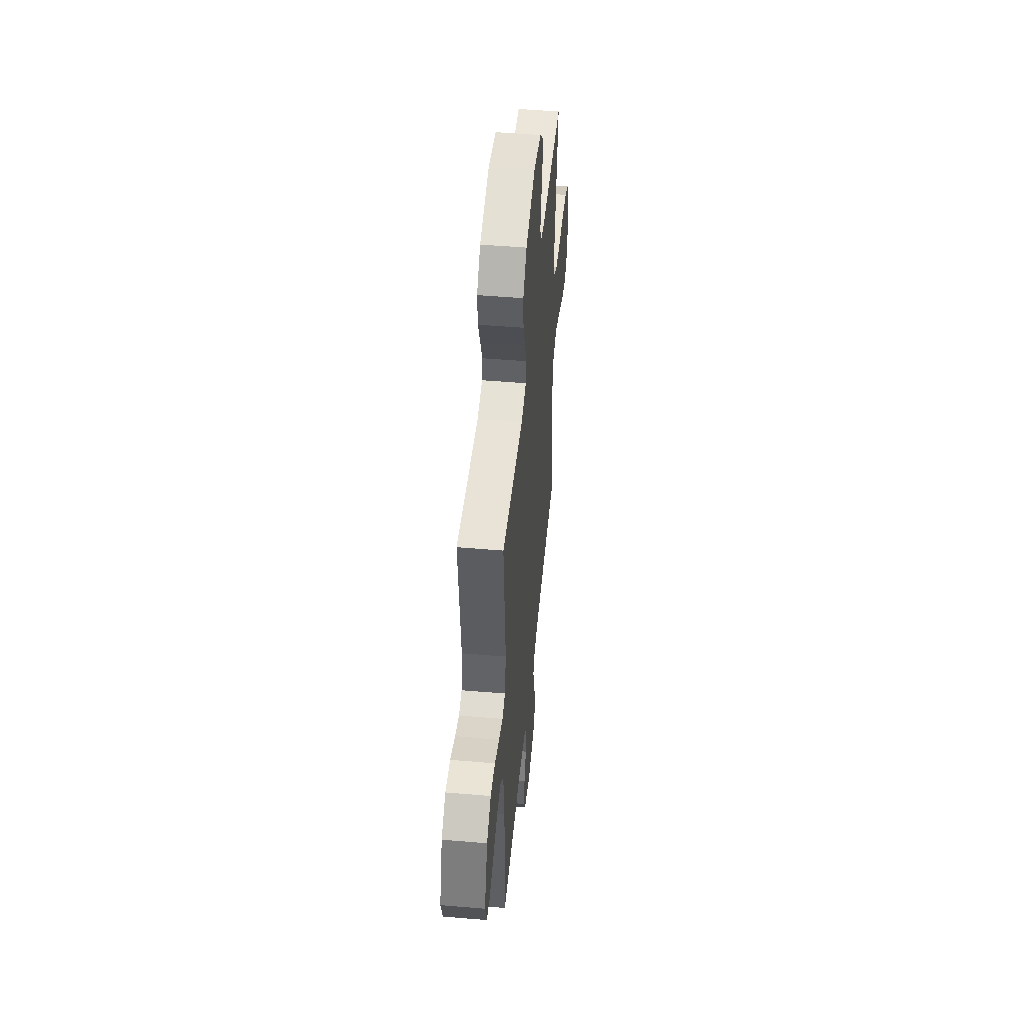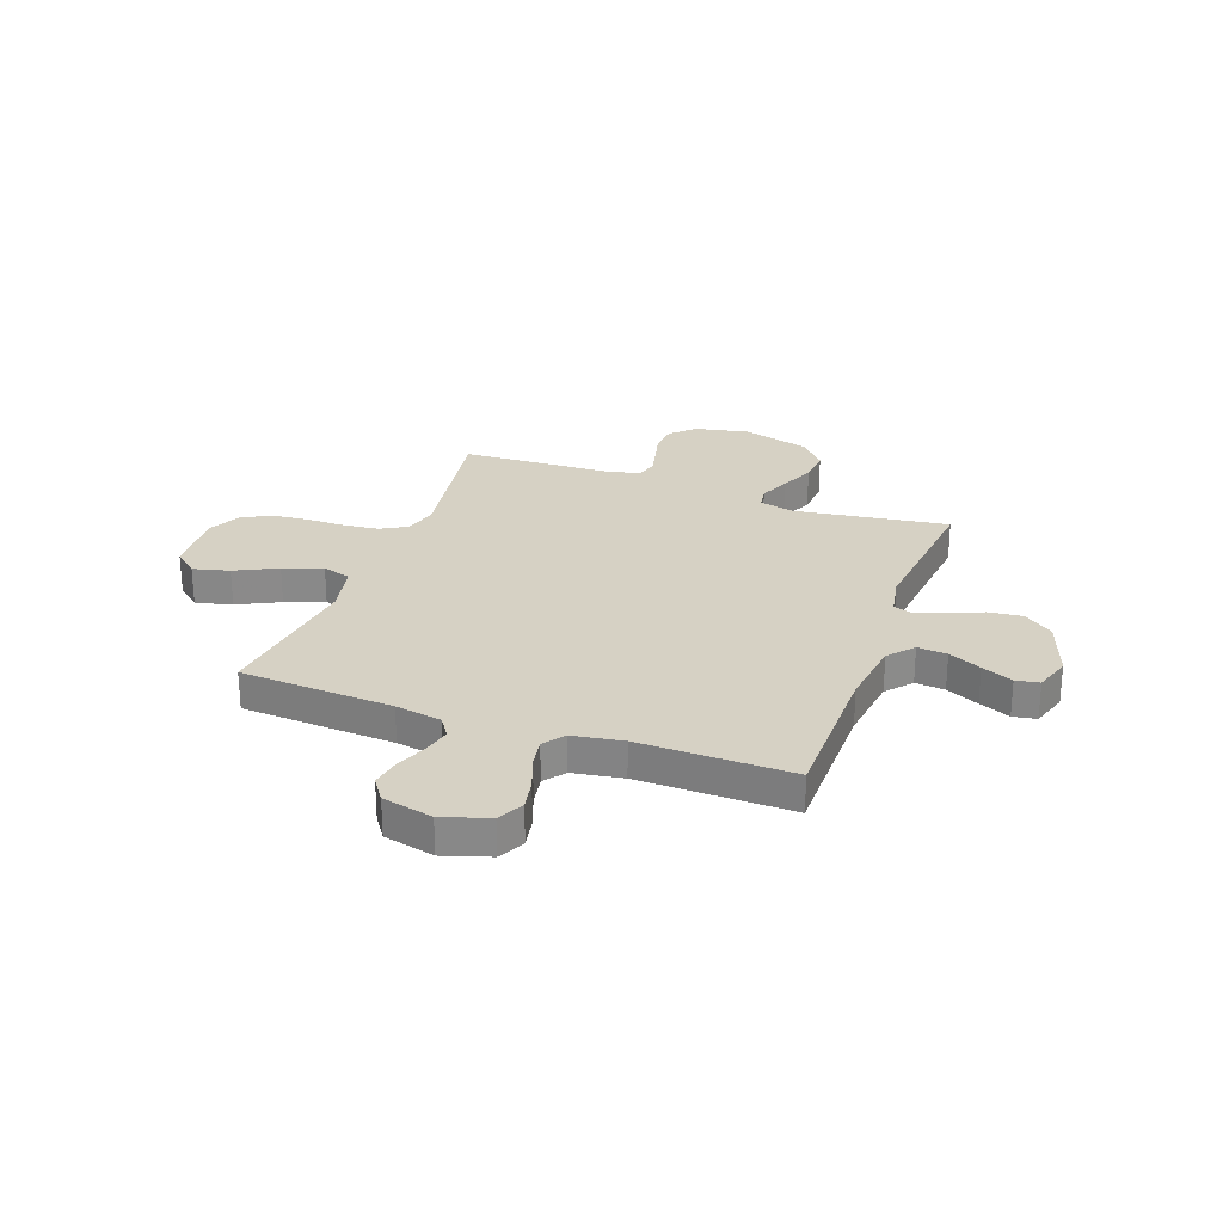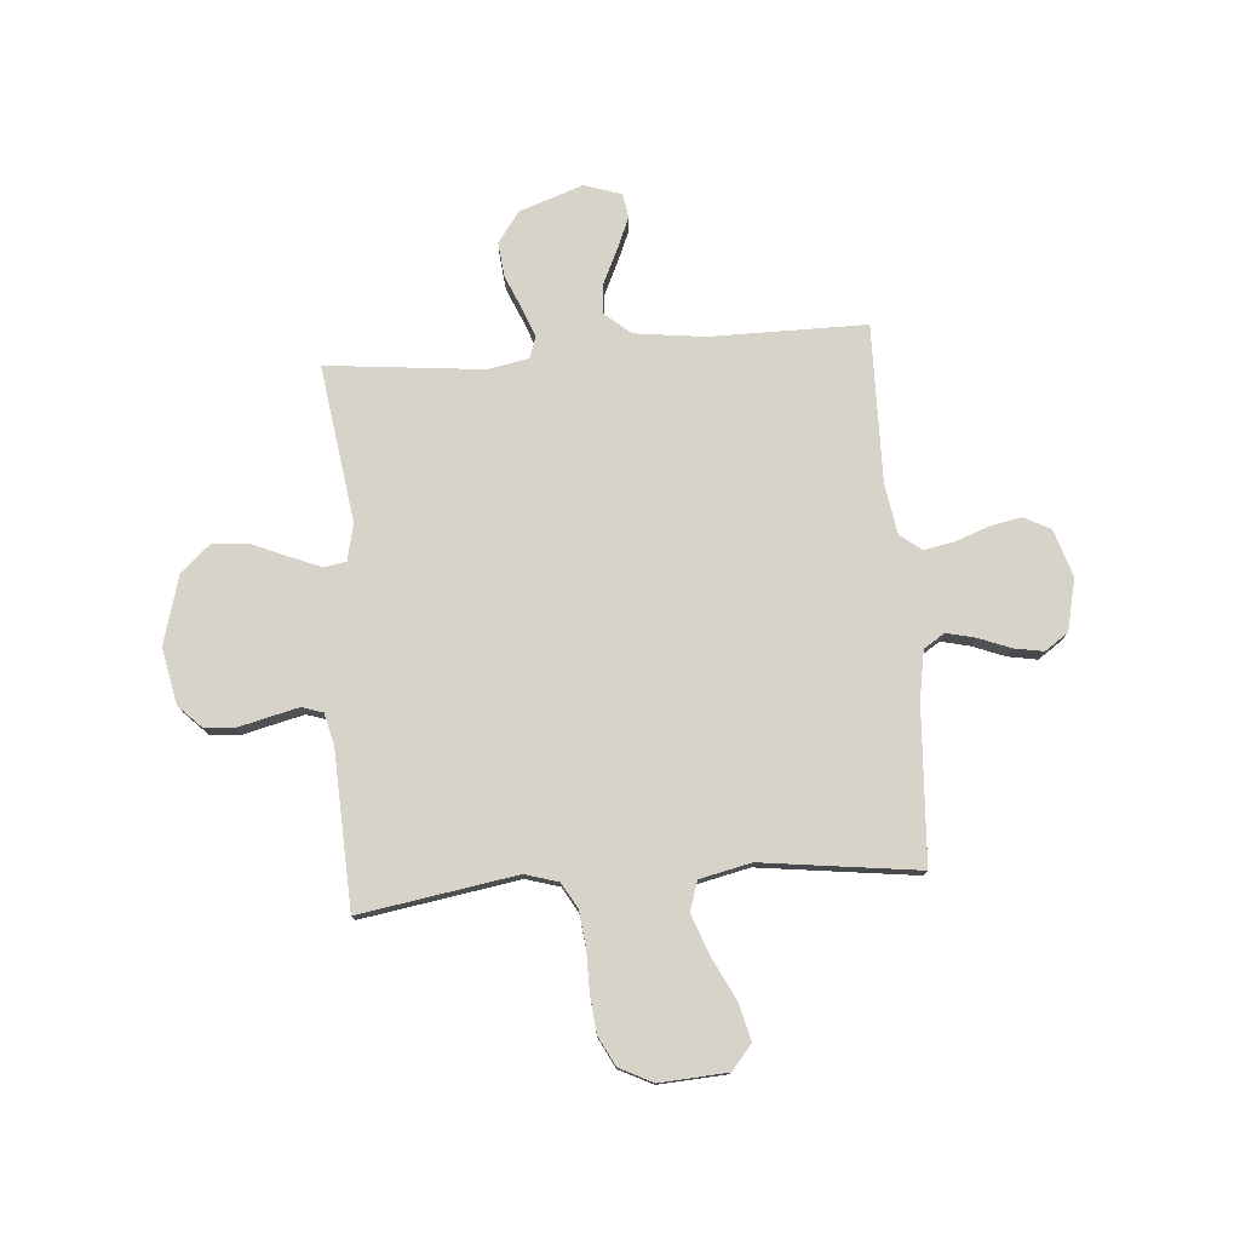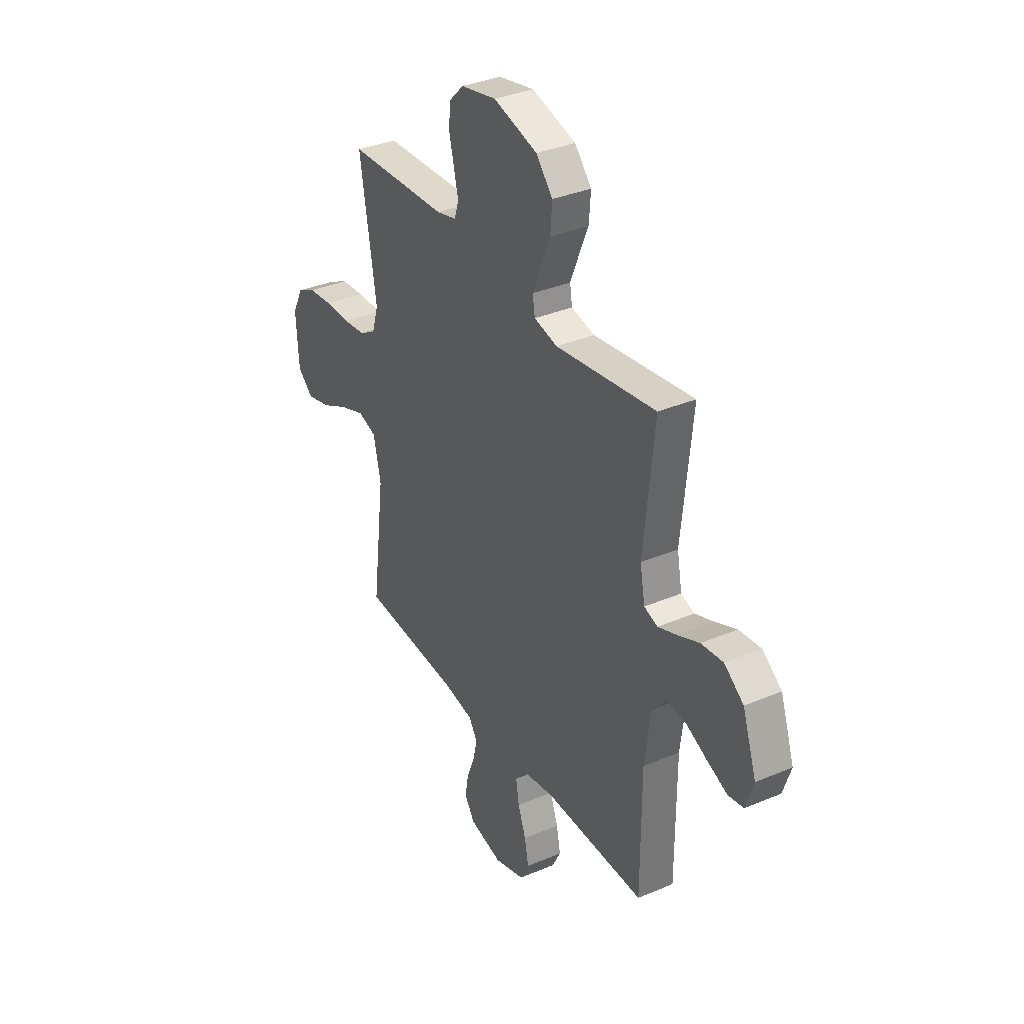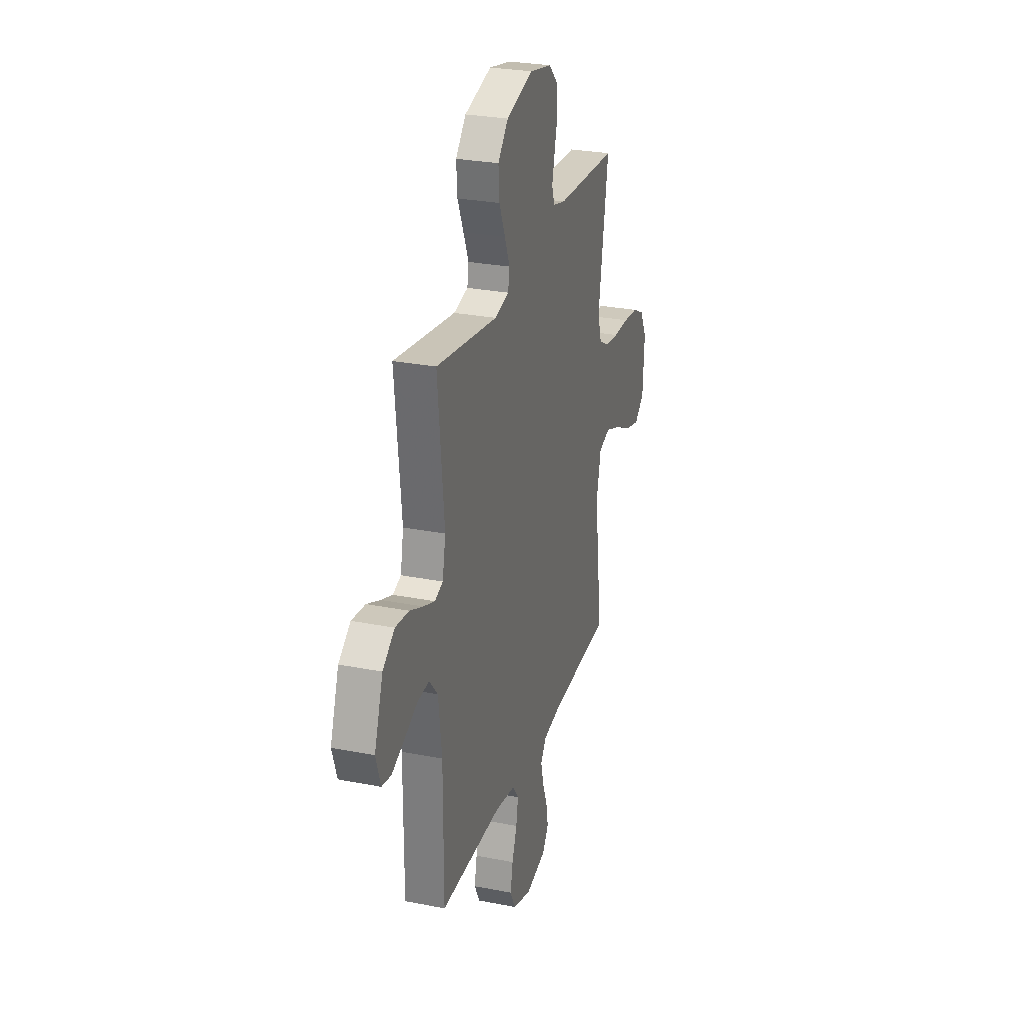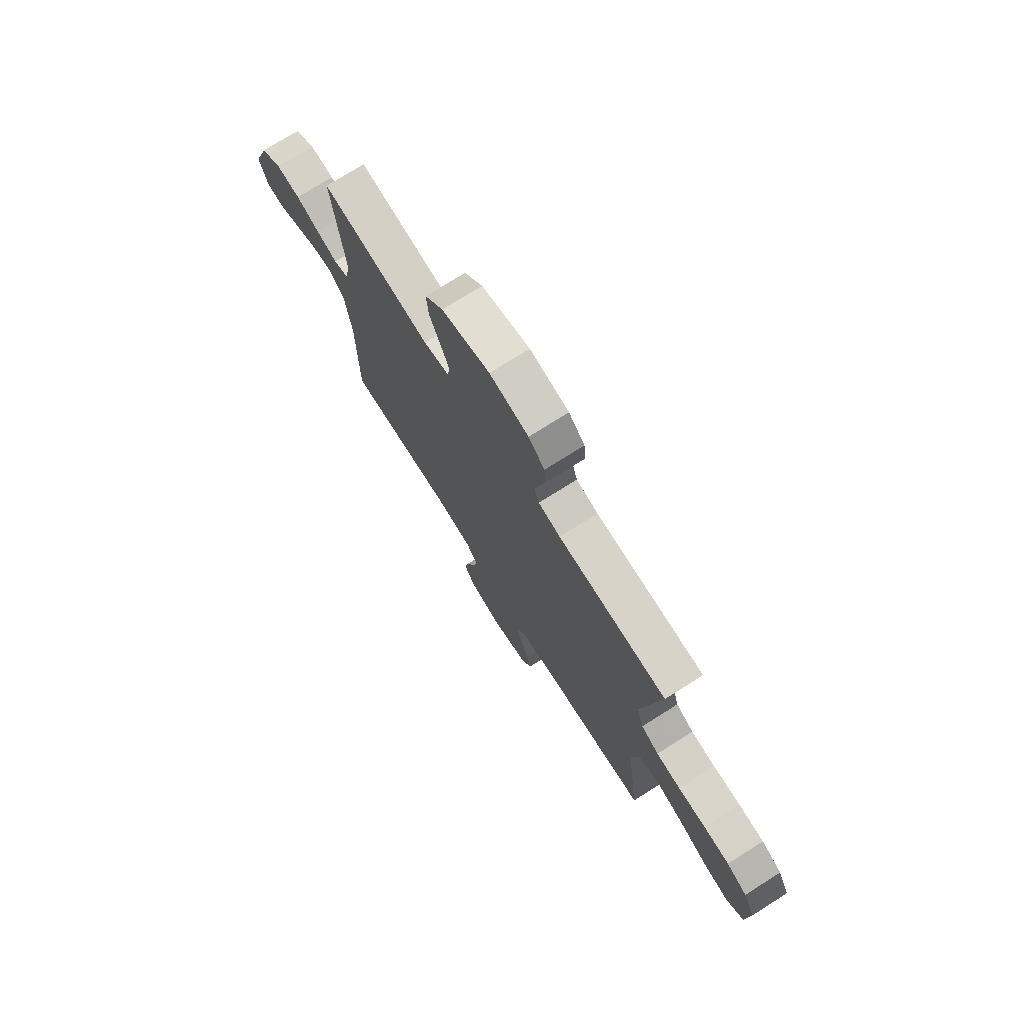
<metadata>
{"format":"obj","ext":"obj","renderer":"f3d","projection":"perspective","resolution":1024,"background":"white","views":[{"elev":49.4,"azim":-84.6,"up":"+Z"},{"elev":26.8,"azim":-160.0,"up":"+Y"},{"elev":77.1,"azim":85.5,"up":"+Y"},{"elev":34.9,"azim":-119.5,"up":"+Z"},{"elev":27.5,"azim":-73.1,"up":"+Z"},{"elev":74.6,"azim":57.7,"up":"+Z"}]}
</metadata>
<code>
v -0.5 0.07 -0.5
v -0.5 0.07 -0.2
v -0.517 0.07 -0.067
v -0.559 0.07 -0.018
v -0.617 0.07 -0.023
v -0.681 0.07 -0.053
v -0.742 0.07 -0.079
v -0.788 0.07 -0.071
v -0.811 0.07 0
v -0.769 0.07 0.121
v -0.711 0.07 0.164
v -0.645 0.07 0.157
v -0.58 0.07 0.129
v -0.524 0.07 0.108
v -0.484 0.07 0.122
v -0.469 0.07 0.2
v -0.5 0.07 0.5
v -0.2 0.07 0.457
v -0.13 0.07 0.473
v -0.123 0.07 0.516
v -0.148 0.07 0.577
v -0.177 0.07 0.645
v -0.182 0.07 0.713
v -0.132 0.07 0.77
v 0 0.07 0.807
v 0.107 0.07 0.785
v 0.151 0.07 0.741
v 0.155 0.07 0.684
v 0.14 0.07 0.623
v 0.127 0.07 0.568
v 0.14 0.07 0.528
v 0.2 0.07 0.513
v 0.5 0.07 0.5
v 0.451 0.07 0.2
v 0.47 0.07 0.136
v 0.519 0.07 0.108
v 0.587 0.07 0.1
v 0.663 0.07 0.1
v 0.735 0.07 0.093
v 0.792 0.07 0.064
v 0.824 0.07 0
v 0.816 0.07 -0.13
v 0.769 0.07 -0.17
v 0.698 0.07 -0.152
v 0.616 0.07 -0.111
v 0.54 0.07 -0.083
v 0.484 0.07 -0.101
v 0.462 0.07 -0.2
v 0.5 0.07 -0.5
v 0.2 0.07 -0.518
v 0.109 0.07 -0.534
v 0.083 0.07 -0.574
v 0.096 0.07 -0.629
v 0.12 0.07 -0.69
v 0.13 0.07 -0.747
v 0.099 0.07 -0.792
v 0 0.07 -0.815
v -0.091 0.07 -0.786
v -0.117 0.07 -0.735
v -0.105 0.07 -0.674
v -0.081 0.07 -0.609
v -0.071 0.07 -0.552
v -0.102 0.07 -0.511
v -0.2 0.07 -0.495
v -0.5 0 -0.5
v -0.5 0 -0.2
v -0.517 0 -0.067
v -0.559 0 -0.018
v -0.617 0 -0.023
v -0.681 0 -0.053
v -0.742 0 -0.079
v -0.788 0 -0.071
v -0.811 0 0
v -0.769 0 0.121
v -0.711 0 0.164
v -0.645 0 0.157
v -0.58 0 0.129
v -0.524 0 0.108
v -0.484 0 0.122
v -0.469 0 0.2
v -0.5 0 0.5
v -0.2 0 0.457
v -0.13 0 0.473
v -0.123 0 0.516
v -0.148 0 0.577
v -0.177 0 0.645
v -0.182 0 0.713
v -0.132 0 0.77
v 0 0 0.807
v 0.107 0 0.785
v 0.151 0 0.741
v 0.155 0 0.684
v 0.14 0 0.623
v 0.127 0 0.568
v 0.14 0 0.528
v 0.2 0 0.513
v 0.5 0 0.5
v 0.451 0 0.2
v 0.47 0 0.136
v 0.519 0 0.108
v 0.587 0 0.1
v 0.663 0 0.1
v 0.735 0 0.093
v 0.792 0 0.064
v 0.824 0 0
v 0.816 0 -0.13
v 0.769 0 -0.17
v 0.698 0 -0.152
v 0.616 0 -0.111
v 0.54 0 -0.083
v 0.484 0 -0.101
v 0.462 0 -0.2
v 0.5 0 -0.5
v 0.2 0 -0.518
v 0.109 0 -0.534
v 0.083 0 -0.574
v 0.096 0 -0.629
v 0.12 0 -0.69
v 0.13 0 -0.747
v 0.099 0 -0.792
v 0 0 -0.815
v -0.091 0 -0.786
v -0.117 0 -0.735
v -0.105 0 -0.674
v -0.081 0 -0.609
v -0.071 0 -0.552
v -0.102 0 -0.511
v -0.2 0 -0.495
f 59 60 61
f 58 59 61
f 57 58 61
f 56 57 61
f 55 56 61
f 54 55 61
f 53 54 61
f 52 53 61 62
f 51 52 62 63
f 48 49 50
f 51 63 64
f 50 51 64
f 48 50 64
f 47 48 64
f 43 44 45
f 42 43 45
f 41 42 45
f 40 41 45
f 39 40 45
f 38 39 45
f 37 38 45
f 36 37 45 46
f 35 36 46 47
f 32 33 34
f 64 1 2
f 47 64 2
f 35 47 2
f 34 35 2
f 32 34 2
f 31 32 2
f 27 28 29
f 26 27 29
f 25 26 29
f 24 25 29
f 23 24 29
f 22 23 29
f 21 22 29
f 20 21 29 30
f 16 17 18
f 15 16 18 19
f 11 12 13
f 10 11 13
f 9 10 13
f 8 9 13
f 7 8 13
f 6 7 13
f 5 6 13
f 4 5 13 14
f 3 4 14 15
f 3 15 19
f 2 3 19
f 31 2 19
f 19 20 30 31
f 125 124 123
f 125 123 122
f 125 122 121
f 125 121 120
f 125 120 119
f 125 119 118
f 125 118 117
f 126 125 117 116
f 127 126 116 115
f 114 113 112
f 128 127 115
f 128 115 114
f 128 114 112
f 128 112 111
f 109 108 107
f 109 107 106
f 109 106 105
f 109 105 104
f 109 104 103
f 109 103 102
f 109 102 101
f 110 109 101 100
f 111 110 100 99
f 98 97 96
f 66 65 128
f 66 128 111
f 66 111 99
f 66 99 98
f 66 98 96
f 66 96 95
f 93 92 91
f 93 91 90
f 93 90 89
f 93 89 88
f 93 88 87
f 93 87 86
f 93 86 85
f 94 93 85 84
f 82 81 80
f 83 82 80 79
f 77 76 75
f 77 75 74
f 77 74 73
f 77 73 72
f 77 72 71
f 77 71 70
f 77 70 69
f 78 77 69 68
f 79 78 68 67
f 83 79 67
f 83 67 66
f 83 66 95
f 95 94 84 83
f 1 65 66 2
f 2 66 67 3
f 3 67 68 4
f 4 68 69 5
f 5 69 70 6
f 6 70 71 7
f 7 71 72 8
f 8 72 73 9
f 9 73 74 10
f 10 74 75 11
f 11 75 76 12
f 12 76 77 13
f 13 77 78 14
f 14 78 79 15
f 15 79 80 16
f 16 80 81 17
f 17 81 82 18
f 18 82 83 19
f 19 83 84 20
f 20 84 85 21
f 21 85 86 22
f 22 86 87 23
f 23 87 88 24
f 24 88 89 25
f 25 89 90 26
f 26 90 91 27
f 27 91 92 28
f 28 92 93 29
f 29 93 94 30
f 30 94 95 31
f 31 95 96 32
f 32 96 97 33
f 33 97 98 34
f 34 98 99 35
f 35 99 100 36
f 36 100 101 37
f 37 101 102 38
f 38 102 103 39
f 39 103 104 40
f 40 104 105 41
f 41 105 106 42
f 42 106 107 43
f 43 107 108 44
f 44 108 109 45
f 45 109 110 46
f 46 110 111 47
f 47 111 112 48
f 48 112 113 49
f 49 113 114 50
f 50 114 115 51
f 51 115 116 52
f 52 116 117 53
f 53 117 118 54
f 54 118 119 55
f 55 119 120 56
f 56 120 121 57
f 57 121 122 58
f 58 122 123 59
f 59 123 124 60
f 60 124 125 61
f 61 125 126 62
f 62 126 127 63
f 63 127 128 64
f 64 128 65 1

</code>
